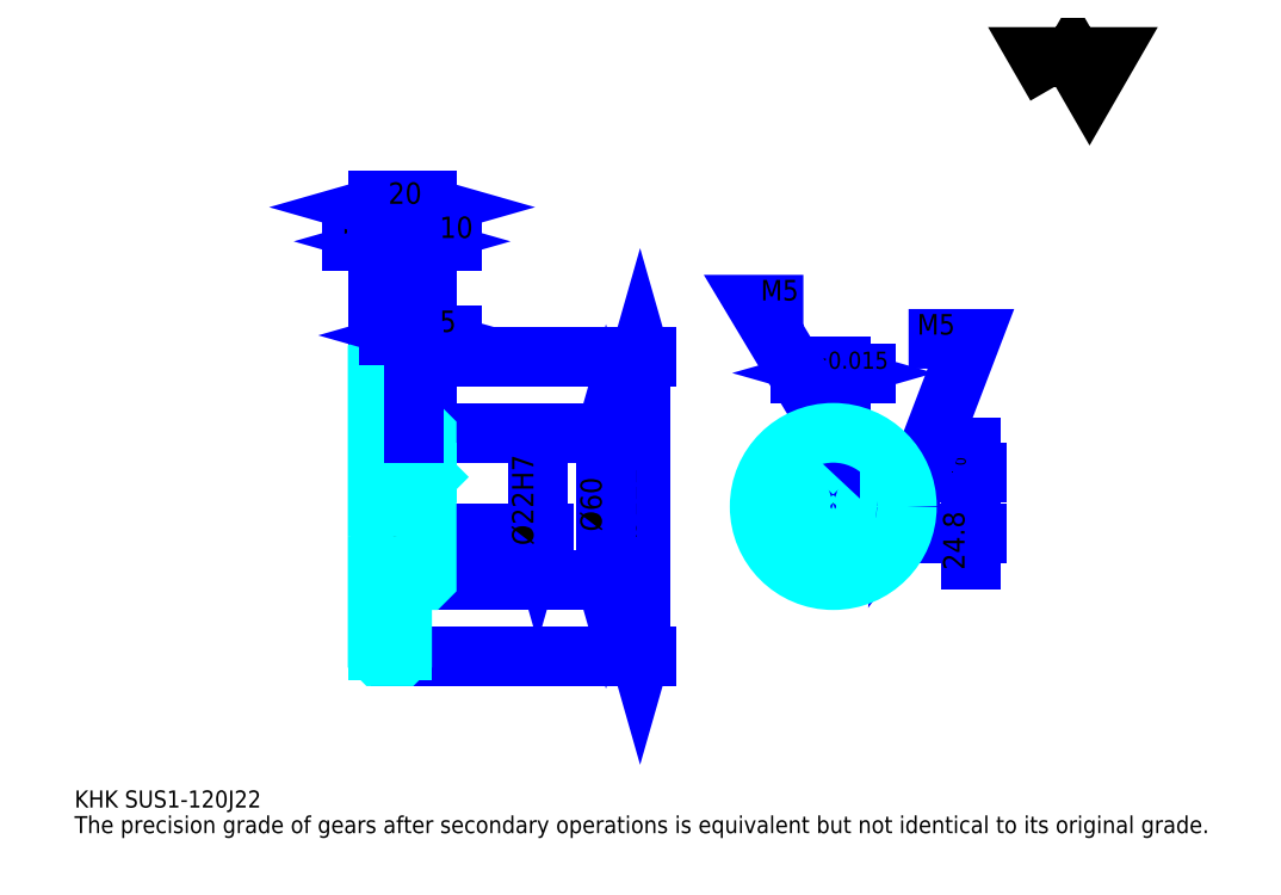
<metadata>
{"format":"dxf","ext":"dxf","renderer":"ezdxf+matplotlib","layout":"modelspace","background":"white","min_lineweight":24,"dpi":150}
</metadata>
<code>
0
SECTION
2
ENTITIES
0
TEXT
8
0
10
17.39
20
19.13
40
6.957
41
1
1
KHK SUS1-120J22
7
KANJI
50
0
51
0
0
TEXT
8
0
10
17.39
20
8.696
40
6.957
41
1
1
The precision grade of gears after secondary operations is equivalent but not identical to its original grade.
7
KANJI
50
0
51
0
0
TEXT
8
0
10
17.39
20
313
40
7.826
41
1
1

7
KANJI
50
0
51
0
0
POLYLINE
8
0
66
     1
70
     2
0
VERTEX
8
0
10
417.4
20
313
0
VERTEX
8
0
10
410.6
20
324.8
0
VERTEX
8
0
10
437.7
20
324.8
0
VERTEX
8
0
10
431
20
313
0
VERTEX
8
0
10
424.2
20
324.8
0
VERTEX
8
0
10
417.4
20
313
0
SEQEND
0
LINE
8
0
10
247.8
20
202.7
11
247.8
21
80.74
0
POLYLINE
8
0
66
     1
70
     2
0
VERTEX
8
0
10
249.6
20
196.7
0
VERTEX
8
0
10
247.8
20
202.7
0
VERTEX
8
0
10
246.1
20
196.7
0
SEQEND
0
POLYLINE
8
0
66
     1
70
     2
0
VERTEX
8
0
10
246.1
20
86.83
0
VERTEX
8
0
10
247.8
20
80.74
0
VERTEX
8
0
10
249.6
20
86.83
0
SEQEND
0
LINE
8
0
10
160.9
20
202.7
11
250.4
21
202.7
0
LINE
8
0
10
160.9
20
80.74
11
250.4
21
80.74
0
TEXT
8
0
10
246.1
20
128.7
40
8.696
41
1
1
%%c122
7
KANJI
50
90
51
0
0
LINE
8
DASHDOT
10
135.7
20
201.7
11
156.1
21
201.7
0
LINE
8
DASHDOT
10
135.7
20
81.74
11
156.1
21
81.74
0
LINE
8
DASHDOT
10
135.7
20
141.7
11
166.1
21
141.7
0
LINE
8
0
10
150.9
20
202.2
11
150.9
21
202.7
0
LINE
8
0
10
140.9
20
202.2
11
140.9
21
202.7
0
LINE
8
0
10
151.9
20
171.7
11
160.9
21
171.7
0
LINE
8
0
10
151.9
20
111.7
11
160.9
21
111.7
0
LINE
8
0
10
150.4
20
202.7
11
160.9
21
202.7
0
LINE
8
0
10
150.4
20
80.74
11
160.9
21
80.74
0
LINE
8
0
10
140.9
20
200.5
11
150.9
21
200.5
0
LINE
8
0
10
140.9
20
82.99
11
150.9
21
82.99
0
LINE
8
0
10
159.9
20
130.7
11
160.9
21
129.7
0
LINE
8
0
10
159.9
20
152.7
11
160.9
21
153.7
0
LINE
8
0
10
141.9
20
152.7
11
141.9
21
130.7
0
POLYLINE
8
0
66
     1
70
     2
0
VERTEX
8
0
10
140.9
20
129.7
0
VERTEX
8
0
10
141.9
20
130.7
0
VERTEX
8
0
10
159.9
20
130.7
0
VERTEX
8
0
10
159.9
20
152.7
0
VERTEX
8
0
10
141.9
20
152.7
0
VERTEX
8
0
10
140.9
20
153.7
0
SEQEND
0
ARC
8
0
10
151.9
20
172.7
40
1
50
180
51
270
0
ARC
8
0
10
151.9
20
110.7
40
1
50
90
51
180
0
LINE
8
0
10
160.9
20
171.2
11
160.9
21
202.7
0
LINE
8
0
10
161.3
20
249.7
11
130.4
21
249.7
0
POLYLINE
8
0
66
     1
70
     2
0
VERTEX
8
0
10
134.8
20
248
0
VERTEX
8
0
10
140.9
20
249.7
0
VERTEX
8
0
10
134.8
20
251.4
0
SEQEND
0
POLYLINE
8
0
66
     1
70
     2
0
VERTEX
8
0
10
157
20
251.4
0
VERTEX
8
0
10
150.9
20
249.7
0
VERTEX
8
0
10
157
20
248
0
SEQEND
0
LINE
8
0
10
150.9
20
202.7
11
150.9
21
252.3
0
TEXT
8
0
10
124.3
20
251.1
40
8.696
41
1
1
10
7
KANJI
50
0
51
0
0
LINE
8
0
10
140.9
20
263.6
11
160.9
21
263.6
0
POLYLINE
8
0
66
     1
70
     2
0
VERTEX
8
0
10
147
20
265.3
0
VERTEX
8
0
10
140.9
20
263.6
0
VERTEX
8
0
10
147
20
261.9
0
SEQEND
0
POLYLINE
8
0
66
     1
70
     2
0
VERTEX
8
0
10
154.8
20
261.9
0
VERTEX
8
0
10
160.9
20
263.6
0
VERTEX
8
0
10
154.8
20
265.3
0
SEQEND
0
LINE
8
0
10
140.9
20
202.7
11
140.9
21
266.2
0
LINE
8
0
10
160.9
20
202.7
11
160.9
21
266.2
0
TEXT
8
0
10
145.2
20
265
40
8.696
41
1
1
20
7
KANJI
50
0
51
0
0
LINE
8
0
10
171.3
20
249.7
11
140.4
21
249.7
0
POLYLINE
8
0
66
     1
70
     2
0
VERTEX
8
0
10
144.8
20
248
0
VERTEX
8
0
10
150.9
20
249.7
0
VERTEX
8
0
10
144.8
20
251.4
0
SEQEND
0
POLYLINE
8
0
66
     1
70
     2
0
VERTEX
8
0
10
167
20
251.4
0
VERTEX
8
0
10
160.9
20
249.7
0
VERTEX
8
0
10
167
20
248
0
SEQEND
0
TEXT
8
0
10
166.1
20
251.1
40
8.696
41
1
1
10
7
KANJI
50
0
51
0
0
LINE
8
0
10
233.9
20
171.7
11
233.9
21
111.7
0
POLYLINE
8
0
66
     1
70
     2
0
VERTEX
8
0
10
235.7
20
165.7
0
VERTEX
8
0
10
233.9
20
171.7
0
VERTEX
8
0
10
232.2
20
165.7
0
SEQEND
0
POLYLINE
8
0
66
     1
70
     2
0
VERTEX
8
0
10
232.2
20
117.8
0
VERTEX
8
0
10
233.9
20
111.7
0
VERTEX
8
0
10
235.7
20
117.8
0
SEQEND
0
LINE
8
0
10
160.9
20
171.7
11
236.5
21
171.7
0
LINE
8
0
10
160.9
20
111.7
11
236.5
21
111.7
0
TEXT
8
0
10
232.2
20
131.5
40
8.696
41
1
1
%%c60
7
KANJI
50
90
51
0
0
LINE
8
DASHDOT
10
326.5
20
180.4
11
326.5
21
106.5
0
LINE
8
DASHDOT
10
291.3
20
141.7
11
361.7
21
141.7
0
LINE
8
0
10
340
20
196.1
11
313.1
21
196.1
0
POLYLINE
8
0
66
     1
70
     2
0
VERTEX
8
0
10
317.4
20
194.3
0
VERTEX
8
0
10
323.5
20
196.1
0
VERTEX
8
0
10
317.4
20
197.8
0
SEQEND
0
POLYLINE
8
0
66
     1
70
     2
0
VERTEX
8
0
10
335.6
20
197.8
0
VERTEX
8
0
10
329.5
20
196.1
0
VERTEX
8
0
10
335.6
20
194.3
0
SEQEND
0
LINE
8
0
10
323.5
20
155.5
11
323.5
21
198.7
0
LINE
8
0
10
329.5
20
155.5
11
329.5
21
198.7
0
TEXT
8
0
10
308.6
20
197.8
40
8.696
41
1
1
6
7
KANJI
50
0
51
0
0
TEXT
8
0
10
317.2
20
197.8
40
6.957
41
1
1
%%p0.015
7
KANJI
50
0
51
0
0
LINE
8
0
10
382.6
20
120.3
11
382.6
21
166
0
POLYLINE
8
0
66
     1
70
     2
0
VERTEX
8
0
10
380.9
20
161.6
0
VERTEX
8
0
10
382.6
20
155.5
0
VERTEX
8
0
10
384.3
20
161.6
0
SEQEND
0
POLYLINE
8
0
66
     1
70
     2
0
VERTEX
8
0
10
384.3
20
124.7
0
VERTEX
8
0
10
382.6
20
130.7
0
VERTEX
8
0
10
380.9
20
124.7
0
SEQEND
0
LINE
8
0
10
329.5
20
155.5
11
385.2
21
155.5
0
LINE
8
0
10
326.5
20
130.7
11
385.2
21
130.7
0
TEXT
8
0
10
380
20
115.9
40
8.696
41
1
1
24.8
7
KANJI
50
90
51
0
0
TEXT
8
0
10
380.5
20
153.5
40
4.348
41
1
1

7
KANJI
50
90
51
0
0
TEXT
8
0
10
375.1
20
153.5
40
4.348
41
1
1
+
7
KANJI
50
90
51
0
0
TEXT
8
0
10
380.5
20
158.4
40
4.348
41
1
1
0
7
KANJI
50
90
51
0
0
TEXT
8
0
10
375.1
20
158.4
40
4.348
41
1
1
0.1
7
KANJI
50
90
51
0
0
ARC
8
0
10
326.5
20
141.7
40
11
50
105.8
51
74.17
0
POLYLINE
8
0
66
     1
70
     2
0
VERTEX
8
0
10
329.5
20
152.3
0
VERTEX
8
0
10
329.5
20
155.5
0
VERTEX
8
0
10
323.5
20
155.5
0
VERTEX
8
0
10
323.5
20
152.3
0
SEQEND
0
LINE
8
0
10
140.9
20
155.5
11
160.9
21
155.5
0
POLYLINE
8
DASHDOT
66
     1
70
     2
0
VERTEX
8
DASHDOT
10
155.9
20
177
0
VERTEX
8
DASHDOT
10
155.9
20
150.3
0
SEQEND
0
POLYLINE
8
0
66
     1
70
     2
0
VERTEX
8
0
10
158.4
20
171.7
0
VERTEX
8
0
10
158.4
20
155.5
0
SEQEND
0
POLYLINE
8
0
66
     1
70
     2
0
VERTEX
8
0
10
153.4
20
171.7
0
VERTEX
8
0
10
153.4
20
155.5
0
SEQEND
0
POLYLINE
8
0
66
     1
70
     2
0
VERTEX
8
0
10
157.9
20
171.7
0
VERTEX
8
0
10
157.9
20
155.5
0
SEQEND
0
POLYLINE
8
0
66
     1
70
     2
0
VERTEX
8
0
10
153.8
20
171.7
0
VERTEX
8
0
10
153.8
20
155.5
0
SEQEND
0
POLYLINE
8
0
66
     1
70
     2
0
VERTEX
8
0
10
324
20
155.5
0
VERTEX
8
0
10
324
20
171.6
0
SEQEND
0
POLYLINE
8
0
66
     1
70
     2
0
VERTEX
8
0
10
329
20
155.5
0
VERTEX
8
0
10
329
20
171.6
0
SEQEND
0
POLYLINE
8
0
66
     1
70
     2
0
VERTEX
8
0
10
324.5
20
155.5
0
VERTEX
8
0
10
324.5
20
171.7
0
SEQEND
0
POLYLINE
8
0
66
     1
70
     2
0
VERTEX
8
0
10
328.6
20
155.5
0
VERTEX
8
0
10
328.6
20
171.7
0
SEQEND
0
POLYLINE
8
0
66
     1
70
     2
0
VERTEX
8
0
10
326.5
20
171.7
0
VERTEX
8
0
10
295.2
20
223.9
0
VERTEX
8
0
10
314.3
20
223.9
0
SEQEND
0
POLYLINE
8
0
66
     1
70
     2
0
VERTEX
8
0
10
321.9
20
176.1
0
VERTEX
8
0
10
326.5
20
171.7
0
VERTEX
8
0
10
324.9
20
177.9
0
SEQEND
0
TEXT
8
0
10
297
20
225.7
40
8.348
41
1
1
M5
7
KANJI
50
0
51
0
0
CIRCLE
8
0
10
155.9
20
141.7
40
2.5
0
CIRCLE
8
0
10
155.9
20
141.7
40
2.065
0
POLYLINE
8
DASHDOT
66
     1
70
     2
0
VERTEX
8
DASHDOT
10
148.2
20
141.7
0
VERTEX
8
DASHDOT
10
163.6
20
141.7
0
SEQEND
0
POLYLINE
8
DASHDOT
66
     1
70
     2
0
VERTEX
8
DASHDOT
10
155.9
20
134
0
VERTEX
8
DASHDOT
10
155.9
20
149.5
0
SEQEND
0
LINE
8
DASHDOT
10
155.9
20
171.7
11
155.9
21
141.7
0
LINE
8
0
10
155.9
20
171.7
11
155.9
21
202.7
0
POLYLINE
8
0
66
     1
70
     2
0
VERTEX
8
0
10
337.2
20
144.2
0
VERTEX
8
0
10
356.4
20
144.2
0
SEQEND
0
POLYLINE
8
0
66
     1
70
     2
0
VERTEX
8
0
10
337.2
20
139.2
0
VERTEX
8
0
10
356.4
20
139.2
0
SEQEND
0
POLYLINE
8
0
66
     1
70
     2
0
VERTEX
8
0
10
337.3
20
143.8
0
VERTEX
8
0
10
356.5
20
143.8
0
SEQEND
0
POLYLINE
8
0
66
     1
70
     2
0
VERTEX
8
0
10
337.3
20
139.7
0
VERTEX
8
0
10
356.5
20
139.7
0
SEQEND
0
POLYLINE
8
0
66
     1
70
     2
0
VERTEX
8
0
10
356.5
20
141.7
0
VERTEX
8
0
10
382.6
20
210
0
VERTEX
8
0
10
357.2
20
210
0
SEQEND
0
POLYLINE
8
0
66
     1
70
     2
0
VERTEX
8
0
10
357.1
20
148
0
VERTEX
8
0
10
356.5
20
141.7
0
VERTEX
8
0
10
360.3
20
146.8
0
SEQEND
0
TEXT
8
0
10
360.7
20
211.7
40
8.348
41
1
1
M5
7
KANJI
50
0
51
0
0
LINE
8
0
10
206.1
20
152.7
11
206.1
21
130.7
0
POLYLINE
8
0
66
     1
70
     2
0
VERTEX
8
0
10
204.3
20
136.8
0
VERTEX
8
0
10
206.1
20
130.7
0
VERTEX
8
0
10
207.8
20
136.8
0
SEQEND
0
LINE
8
0
10
160.9
20
130.7
11
208.7
21
130.7
0
TEXT
8
0
10
204.3
20
125.9
40
8.696
41
1
1
%%c22H7
7
KANJI
50
90
51
0
0
POLYLINE
8
0
66
     1
70
     2
0
VERTEX
8
0
10
140.9
20
129.7
0
VERTEX
8
0
10
140.9
20
81.24
0
VERTEX
8
0
10
141.4
20
80.74
0
VERTEX
8
0
10
150.4
20
80.74
0
VERTEX
8
0
10
150.9
20
81.24
0
VERTEX
8
0
10
150.9
20
110.7
0
SEQEND
0
POLYLINE
8
0
66
     1
70
     2
0
VERTEX
8
0
10
151.9
20
111.7
0
VERTEX
8
0
10
160.4
20
111.7
0
VERTEX
8
0
10
160.9
20
112.2
0
VERTEX
8
0
10
160.9
20
171.2
0
VERTEX
8
0
10
160.4
20
171.7
0
VERTEX
8
0
10
151.9
20
171.7
0
SEQEND
0
POLYLINE
8
0
66
     1
70
     2
0
VERTEX
8
0
10
150.9
20
172.7
0
VERTEX
8
0
10
150.9
20
202.2
0
VERTEX
8
0
10
150.4
20
202.7
0
VERTEX
8
0
10
141.4
20
202.7
0
VERTEX
8
0
10
140.9
20
202.2
0
VERTEX
8
0
10
140.9
20
129.7
0
SEQEND
0
CIRCLE
8
0
10
326.5
20
141.7
40
30
0
LINE
8
0
10
171.3
20
211.4
11
145.4
21
211.4
0
POLYLINE
8
0
66
     1
70
     2
0
VERTEX
8
0
10
149.8
20
209.7
0
VERTEX
8
0
10
155.9
20
211.4
0
VERTEX
8
0
10
149.8
20
213.2
0
SEQEND
0
POLYLINE
8
0
66
     1
70
     2
0
VERTEX
8
0
10
167
20
213.2
0
VERTEX
8
0
10
160.9
20
211.4
0
VERTEX
8
0
10
167
20
209.7
0
SEQEND
0
LINE
8
0
10
155.9
20
202.7
11
155.9
21
214
0
TEXT
8
0
10
166.1
20
212.8
40
8.696
41
1
1
5
7
KANJI
50
0
51
0
0
LINE
8
0
10
155.9
20
171.7
11
155.9
21
202.7
0
ENDSEC
0
EOF

</code>
